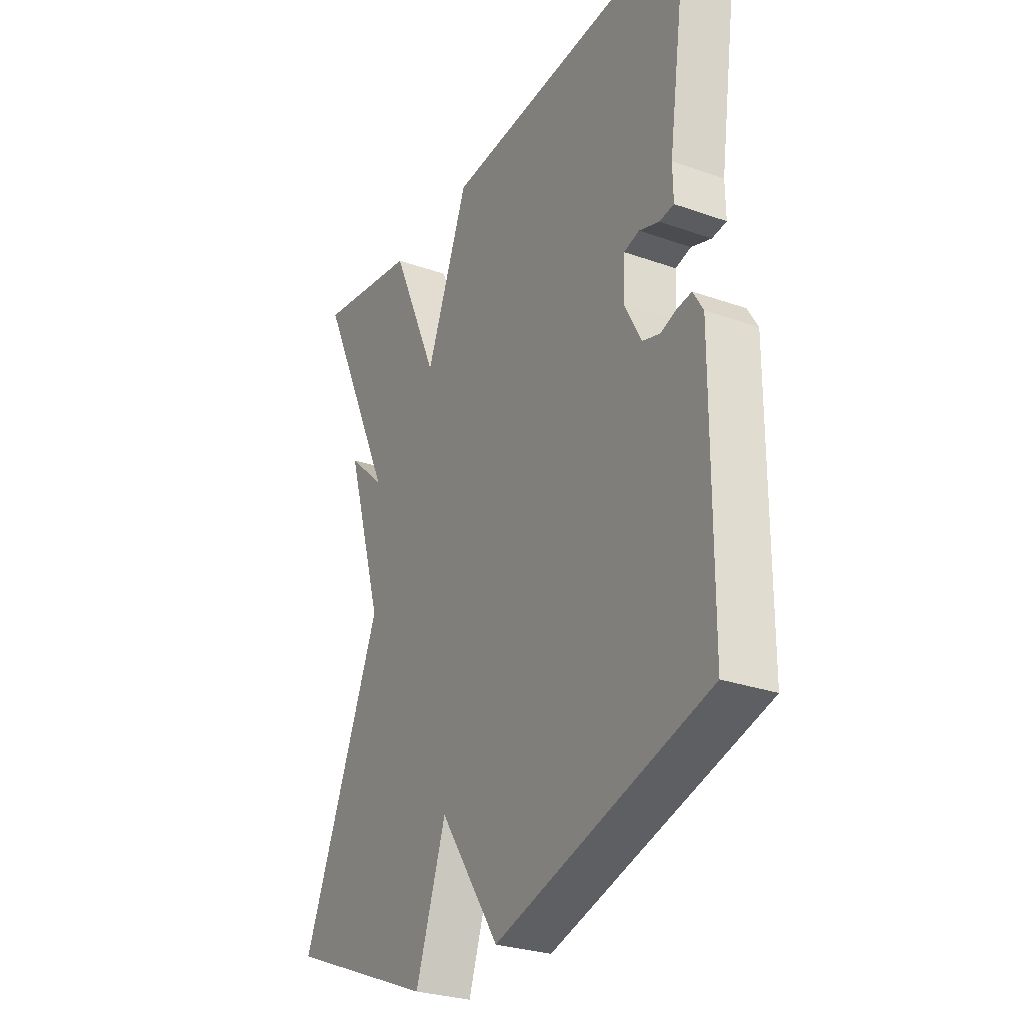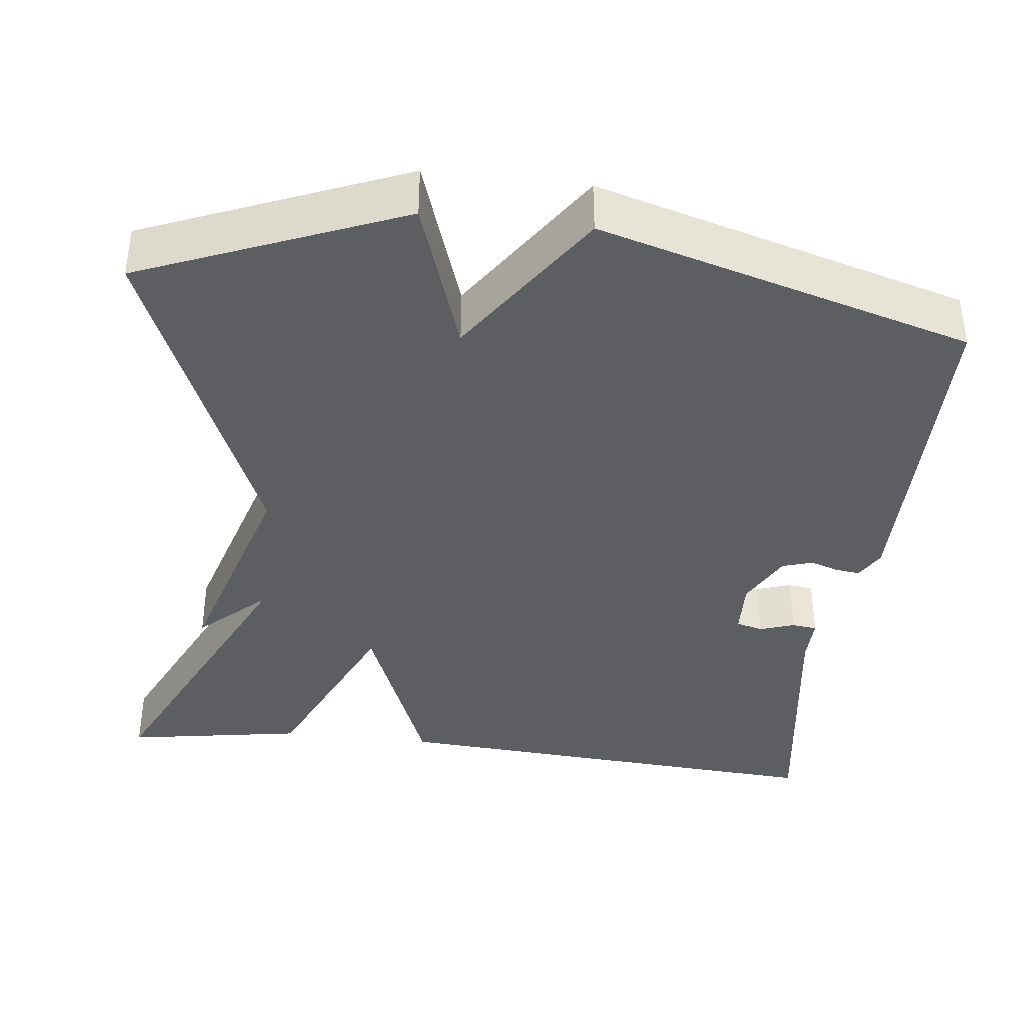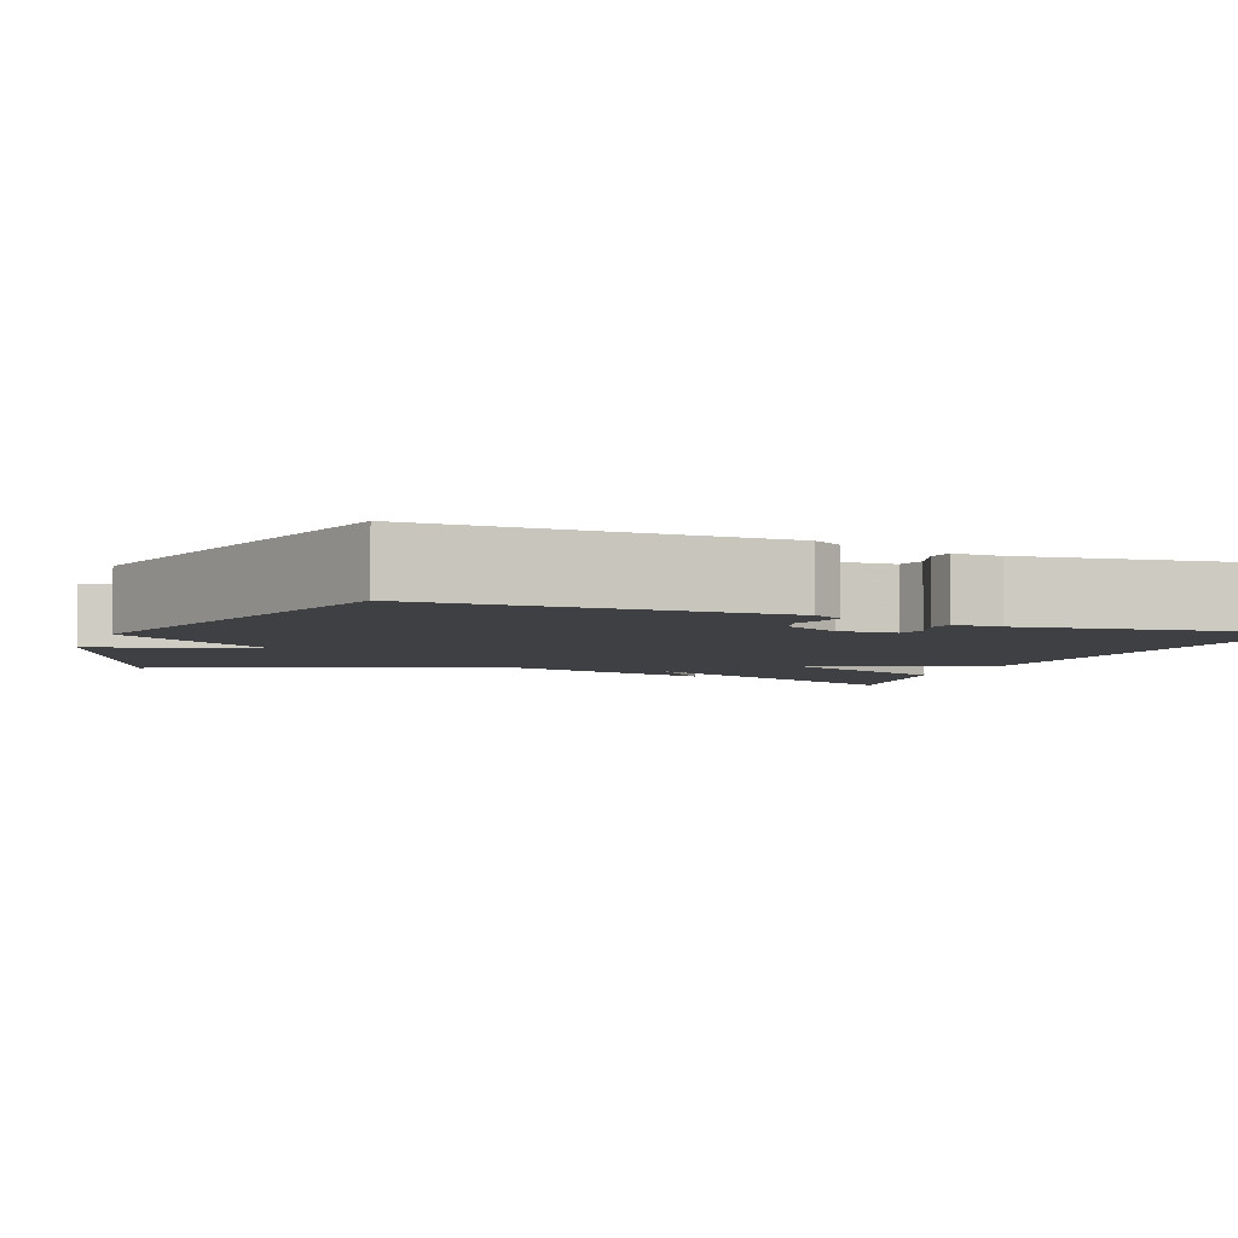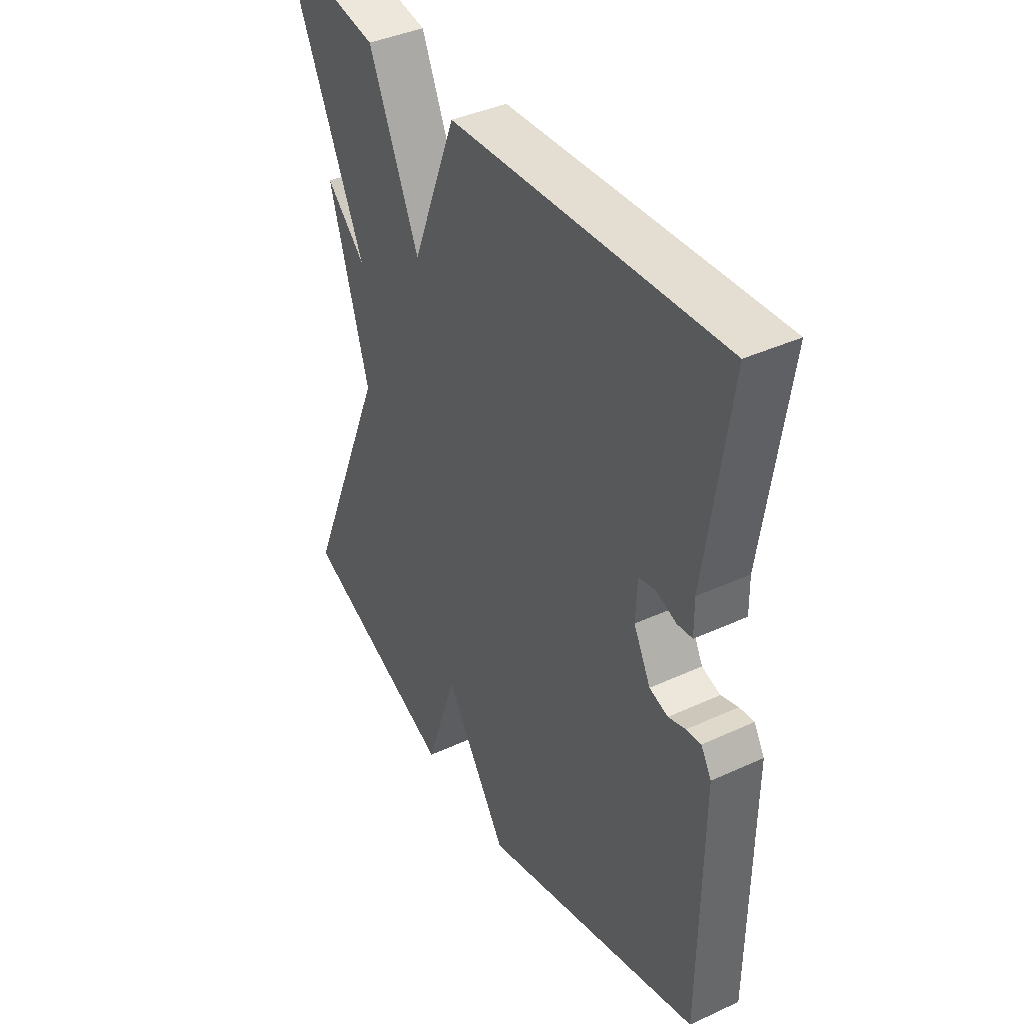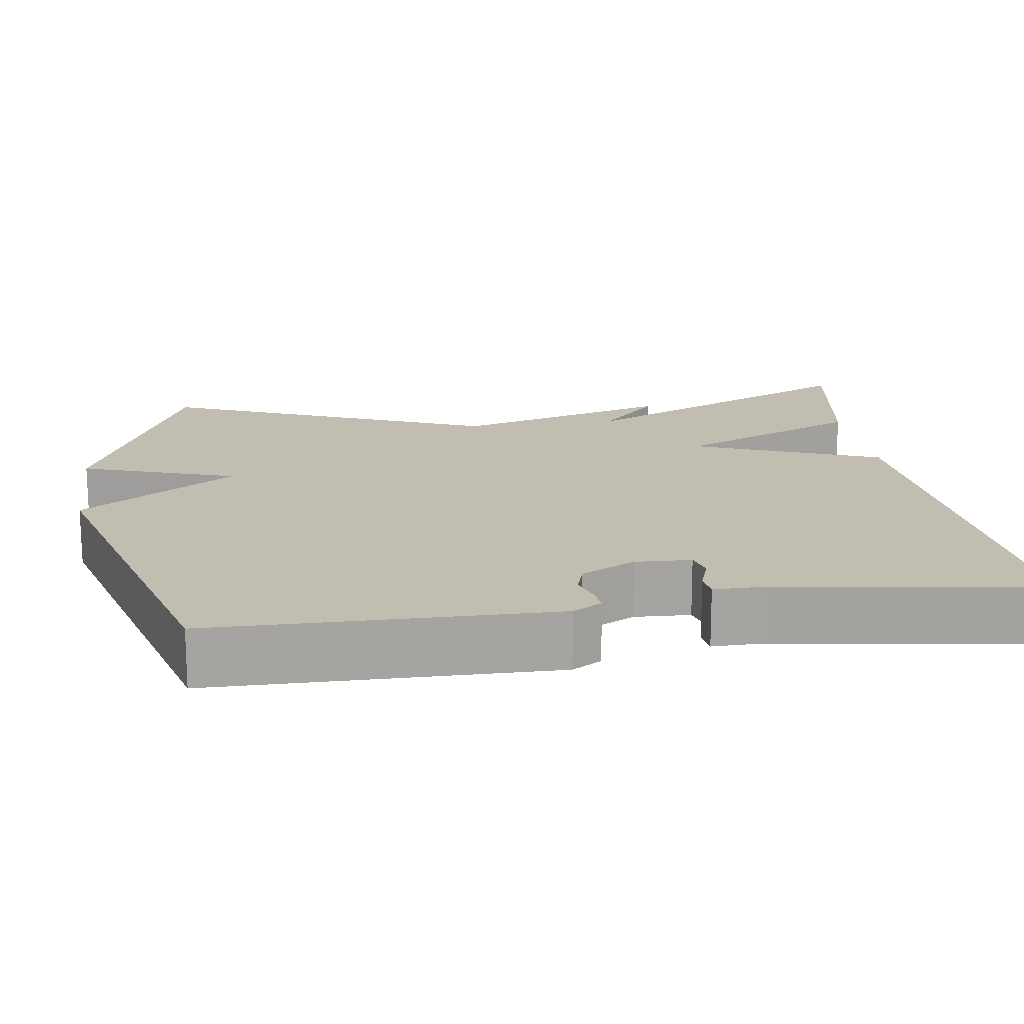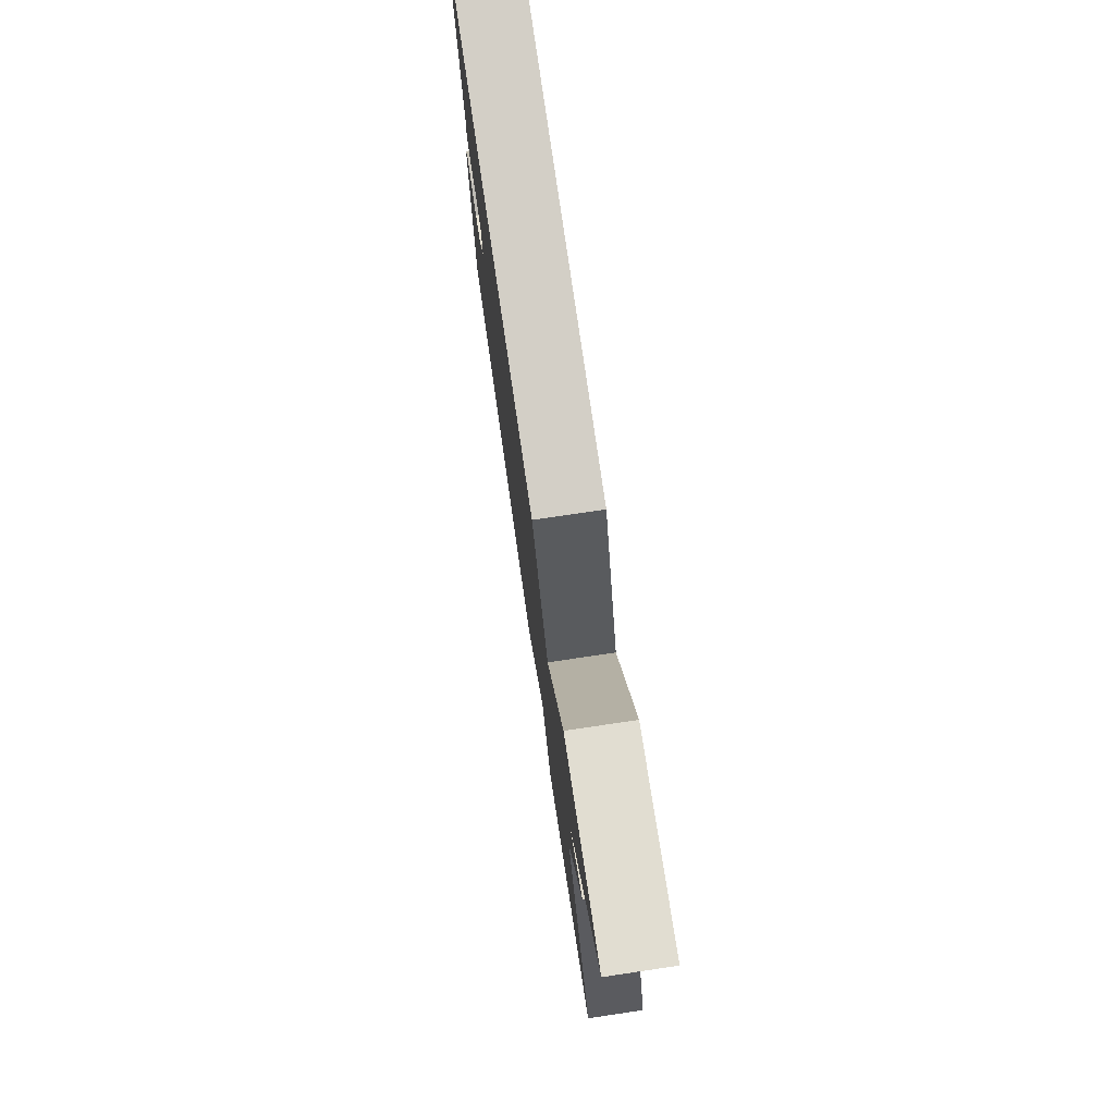
<metadata>
{"format":"obj","ext":"obj","renderer":"f3d","projection":"perspective","resolution":1024,"background":"white","views":[{"elev":-28.3,"azim":-118.1,"up":"+Z"},{"elev":-38.4,"azim":173.3,"up":"+Y"},{"elev":-4.7,"azim":-111.7,"up":"+Y"},{"elev":40.1,"azim":-119.6,"up":"+Z"},{"elev":16.9,"azim":-98.1,"up":"+Y"},{"elev":77.8,"azim":81.6,"up":"+Z"}]}
</metadata>
<code>
v 0.5 0.07 0.5
v 0.324 0.07 0.124
v 0.407 0.07 0.201
v 0.324 0.07 -0.076
v 0.5 0.07 -0.5
v 0.171 0.07 -0.635
v 0.104 0.07 -0.437
v -0.029 0.07 -0.635
v -0.5 0.07 -0.5
v -0.503 0.07 -0.07
v -0.481 0.07 -0.033
v -0.45 0.07 -0.037
v -0.414 0.07 -0.049
v -0.375 0.07 -0.037
v -0.339 0.07 0.032
v -0.342 0.07 0.103
v -0.376 0.07 0.112
v -0.42 0.07 0.097
v -0.452 0.07 0.101
v -0.451 0.07 0.161
v -0.5 0.07 0.5
v 0.073 0.07 0.462
v 0.167 0.07 0.224
v 0.273 0.07 0.462
v 0.5 0 0.5
v 0.324 0 0.124
v 0.407 0 0.201
v 0.324 0 -0.076
v 0.5 0 -0.5
v 0.171 0 -0.635
v 0.104 0 -0.437
v -0.029 0 -0.635
v -0.5 0 -0.5
v -0.503 0 -0.07
v -0.481 0 -0.033
v -0.45 0 -0.037
v -0.414 0 -0.049
v -0.375 0 -0.037
v -0.339 0 0.032
v -0.342 0 0.103
v -0.376 0 0.112
v -0.42 0 0.097
v -0.452 0 0.101
v -0.451 0 0.161
v -0.5 0 0.5
v 0.073 0 0.462
v 0.167 0 0.224
v 0.273 0 0.462
f 23 24 1 2
f 20 21 22 23
f 20 23 2
f 17 18 19 20
f 16 17 20 2
f 15 16 2
f 14 15 2
f 13 14 2
f 11 12 13
f 10 11 13
f 9 10 13
f 8 9 13
f 7 8 13
f 7 13 2
f 4 5 6 7
f 2 3 4 7
f 26 25 48 47
f 47 46 45 44
f 26 47 44
f 44 43 42 41
f 26 44 41 40
f 26 40 39
f 26 39 38
f 26 38 37
f 37 36 35
f 37 35 34
f 37 34 33
f 37 33 32
f 37 32 31
f 26 37 31
f 31 30 29 28
f 31 28 27 26
f 1 25 26 2
f 2 26 27 3
f 3 27 28 4
f 4 28 29 5
f 5 29 30 6
f 6 30 31 7
f 7 31 32 8
f 8 32 33 9
f 9 33 34 10
f 10 34 35 11
f 11 35 36 12
f 12 36 37 13
f 13 37 38 14
f 14 38 39 15
f 15 39 40 16
f 16 40 41 17
f 17 41 42 18
f 18 42 43 19
f 19 43 44 20
f 20 44 45 21
f 21 45 46 22
f 22 46 47 23
f 23 47 48 24
f 24 48 25 1

</code>
